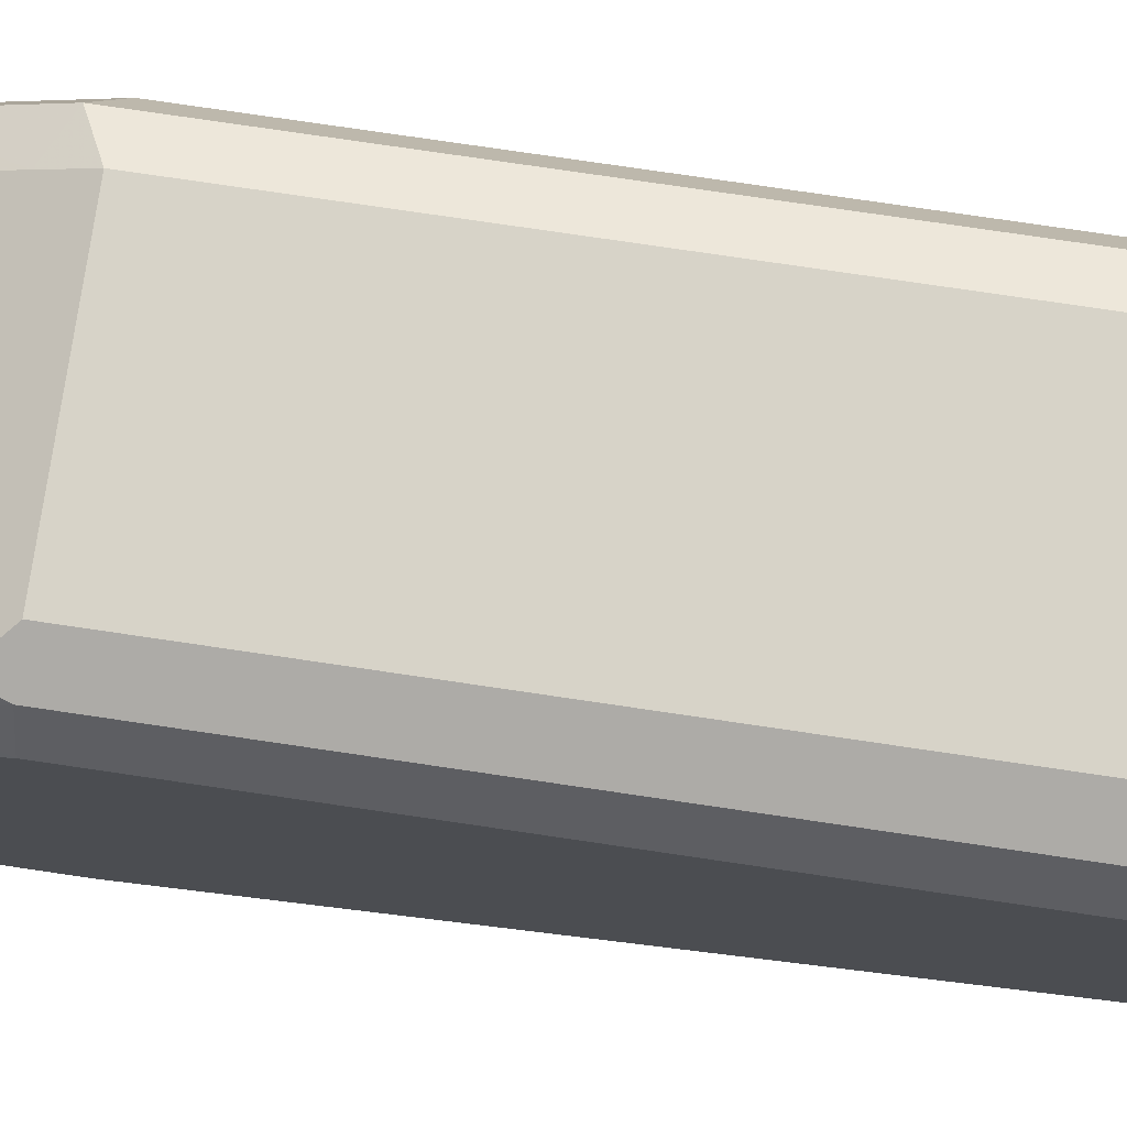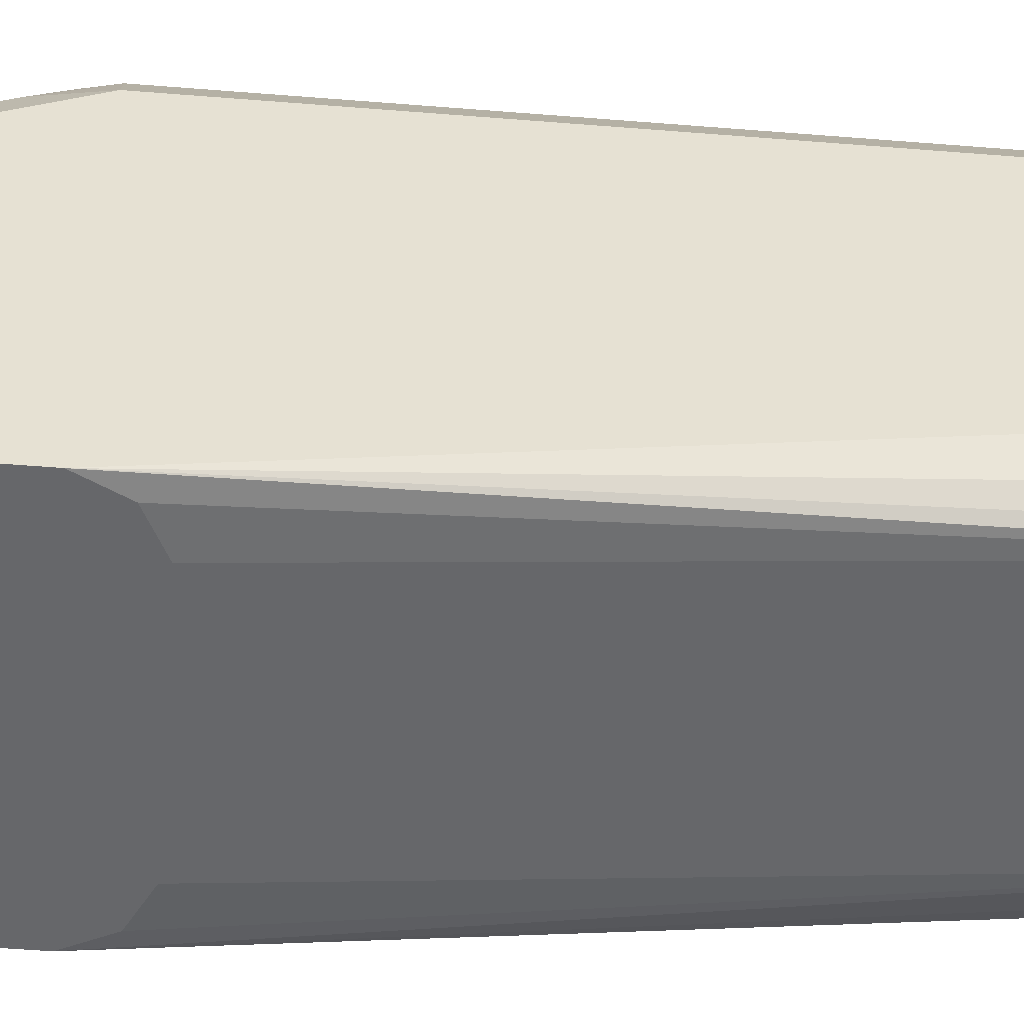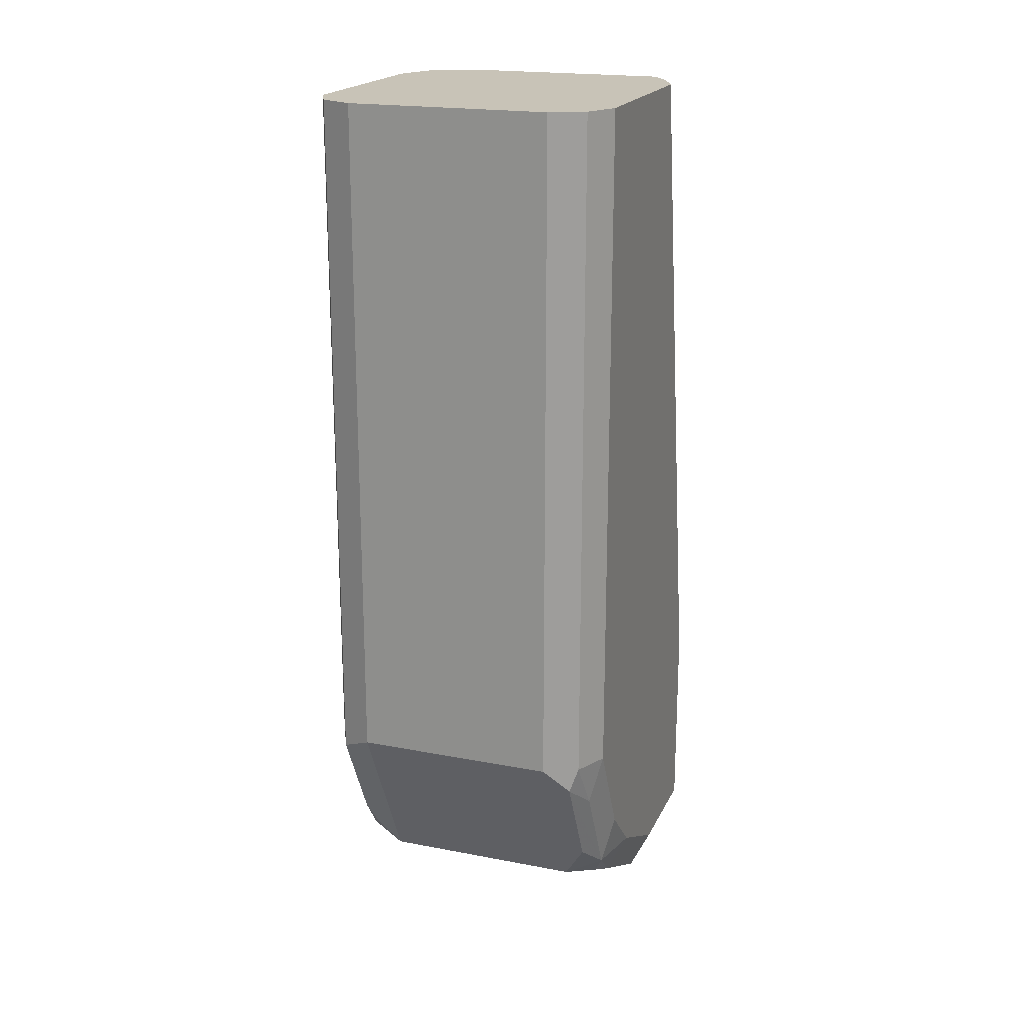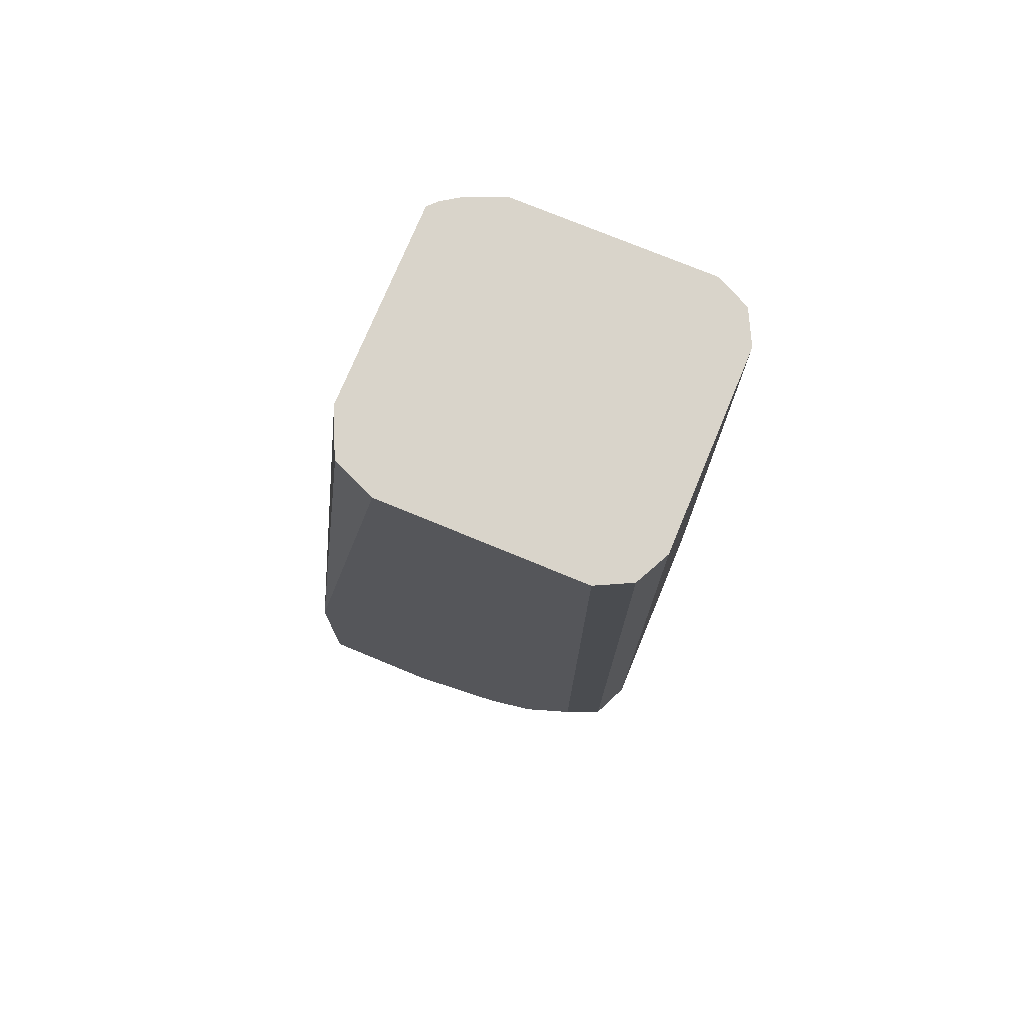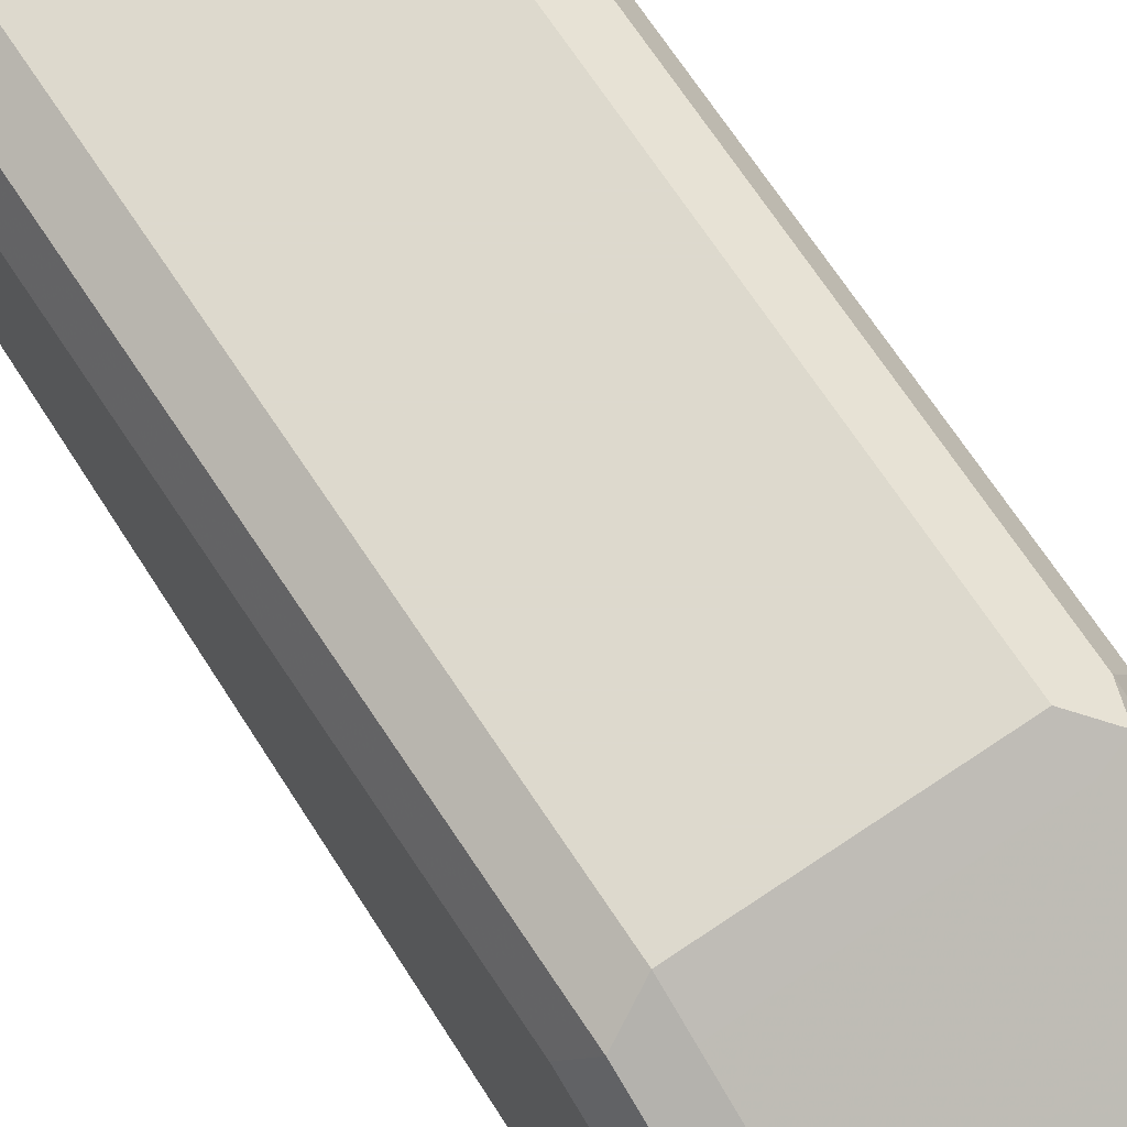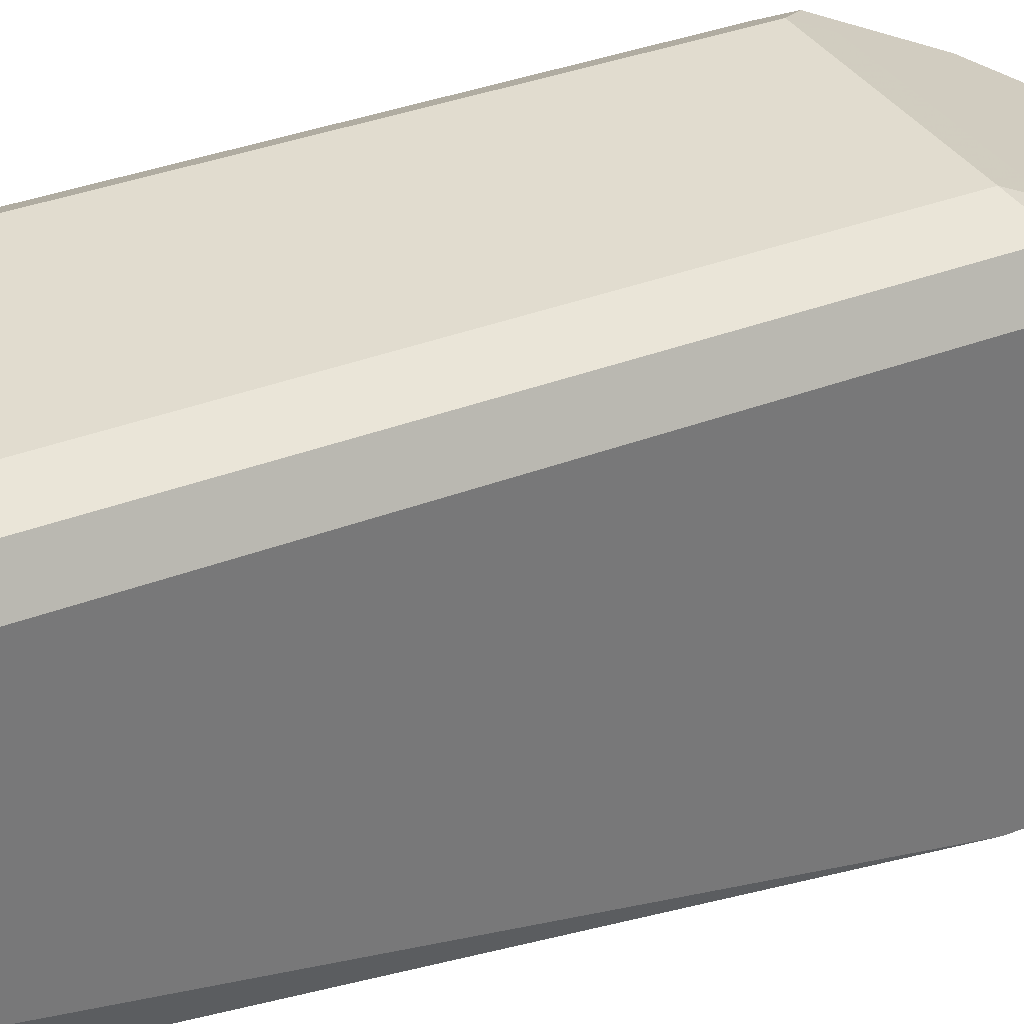
<metadata>
{"format":"obj","ext":"obj","renderer":"f3d","projection":"perspective","resolution":1024,"background":"white","views":[{"elev":76.6,"azim":-81.6,"up":"+Y"},{"elev":-52.1,"azim":-95.0,"up":"+Y"},{"elev":19.8,"azim":-160.4,"up":"+Z"},{"elev":74.8,"azim":112.5,"up":"+Z"},{"elev":71.9,"azim":146.2,"up":"+Y"},{"elev":34.2,"azim":62.3,"up":"+Y"}]}
</metadata>
<code>
v -0.01818 0.2663 -0.8366
v 0.05456 0.2663 -0.8366
v -0.03031 0.2663 -0.8305
v -0.01818 0.3092 -0.8366
v 0.05456 0.3092 -0.8366
v 0.06668 0.2663 -0.8305
v -0.03031 0.3152 -0.8305
v -0.03637 0.2663 -0.8184
v -0.01818 0.3455 -0.8184
v 0.05456 0.3455 -0.8184
v 0.06365 0.3183 -0.832
v 0.06668 0.3092 -0.8305
v 0.07275 0.2663 -0.8184
v -0.03637 0.3092 -0.8184
v -0.03031 0.3516 -0.8123
v -0.03637 0.2663 -0.7456
v -0.01818 0.3577 -0.8123
v 0.06365 0.3546 -0.8138
v 0.05456 0.3577 -0.8123
v 0.0682 0.3274 -0.8207
v 0.07275 0.3092 -0.8184
v 0.07275 0.2663 -0.7456
v -0.03637 0.3455 -0.8002
v -0.03182 0.366 -0.8002
v -0.02727 0.3592 -0.8093
v -0.01818 0.3698 -0.8062
v -0.03031 0.2663 -0.7335
v -0.02315 0.286 -0.4993
v -0.02643 0.2893 -0.4993
v -0.03109 0.2963 -0.4993
v -0.03637 0.3092 -0.4993
v 0.05456 0.3698 -0.8062
v 0.0682 0.3637 -0.8025
v 0.07275 0.3455 -0.8002
v 0.06668 0.2663 -0.7335
v 0.07275 0.3092 -0.4993
v 0.06626 0.2937 -0.4993
v 0.06077 0.291 -0.4993
v 0.04958 0.286 -0.4993
v -0.03637 0.3637 -0.782
v -0.02727 0.3774 -0.7911
v -0.03182 0.3842 -0.7638
v -0.02727 0.3956 -0.7547
v -0.01818 0.3759 -0.7941
v -0.01818 0.2663 -0.7275
v -0.03637 0.3819 -0.4993
v 0.05456 0.3759 -0.7941
v 0.06668 0.3759 -0.7881
v 0.06365 0.3728 -0.7956
v 0.07275 0.3637 -0.782
v 0.05456 0.2663 -0.7275
v 0.07275 0.3819 -0.4993
v -0.03637 0.3819 -0.7456
v -0.03031 0.394 -0.7456
v -0.01818 0.394 -0.7578
v -0.01818 0.4001 -0.7456
v -0.03031 0.394 -0.4993
v 0.05456 0.394 -0.7578
v 0.06668 0.394 -0.7517
v 0.07275 0.3819 -0.7456
v 0.06668 0.394 -0.4993
v -0.02367 0.3974 -0.4993
v 0.05456 0.4001 -0.7456
v -0.01818 0.4001 -0.4993
v 0.05456 0.4001 -0.4993
f 28 37 36
f 28 61 65
f 28 36 52
f 28 52 61
f 28 65 64
f 28 31 30
f 28 62 57
f 28 57 46
f 28 46 31
f 28 30 29
f 28 38 37
f 28 64 62
f 28 39 38
f 22 39 35
f 26 47 32
f 26 44 47
f 26 41 44
f 24 43 41
f 24 42 43
f 24 53 42
f 24 40 53
f 24 26 25
f 24 41 26
f 23 40 24
f 28 45 51
f 22 38 39
f 22 37 38
f 27 45 28
f 28 51 39
f 43 56 55
f 32 48 49
f 58 63 59
f 56 65 63
f 56 64 65
f 56 62 64
f 55 63 58
f 55 56 63
f 54 62 56
f 54 57 62
f 52 59 61
f 52 60 59
f 48 60 50
f 48 59 60
f 48 58 59
f 47 58 48
f 46 54 53
f 46 57 54
f 44 58 47
f 44 55 58
f 22 36 37
f 43 54 56
f 42 54 43
f 42 53 54
f 41 55 44
f 41 43 55
f 35 39 51
f 33 50 34
f 33 48 50
f 33 49 48
f 32 49 33
f 32 47 48
f 20 34 21
f 15 23 24
f 18 32 33
f 6 21 13
f 6 12 21
f 5 11 12
f 5 18 11
f 5 10 18
f 4 10 5
f 4 9 10
f 4 15 9
f 4 7 15
f 3 14 7
f 3 8 14
f 2 12 6
f 2 5 12
f 7 14 23
f 1 5 2
f 1 7 4
f 1 3 7
f 1 8 3
f 1 16 8
f 1 27 16
f 1 45 27
f 1 51 45
f 1 35 51
f 1 22 35
f 1 13 22
f 1 6 13
f 1 2 6
f 59 63 65
f 1 4 5
f 20 33 34
f 7 23 15
f 8 31 46
f 18 19 32
f 17 32 19
f 17 26 32
f 16 30 31
f 16 29 30
f 16 28 29
f 16 27 28
f 15 26 17
f 15 25 26
f 15 24 25
f 13 36 22
f 13 52 36
f 13 60 52
f 8 16 31
f 13 50 60
f 13 21 34
f 12 20 21
f 11 20 12
f 11 33 20
f 11 18 33
f 10 19 18
f 9 19 10
f 9 17 19
f 9 15 17
f 8 23 14
f 8 40 23
f 8 53 40
f 8 46 53
f 13 34 50
f 59 65 61

</code>
